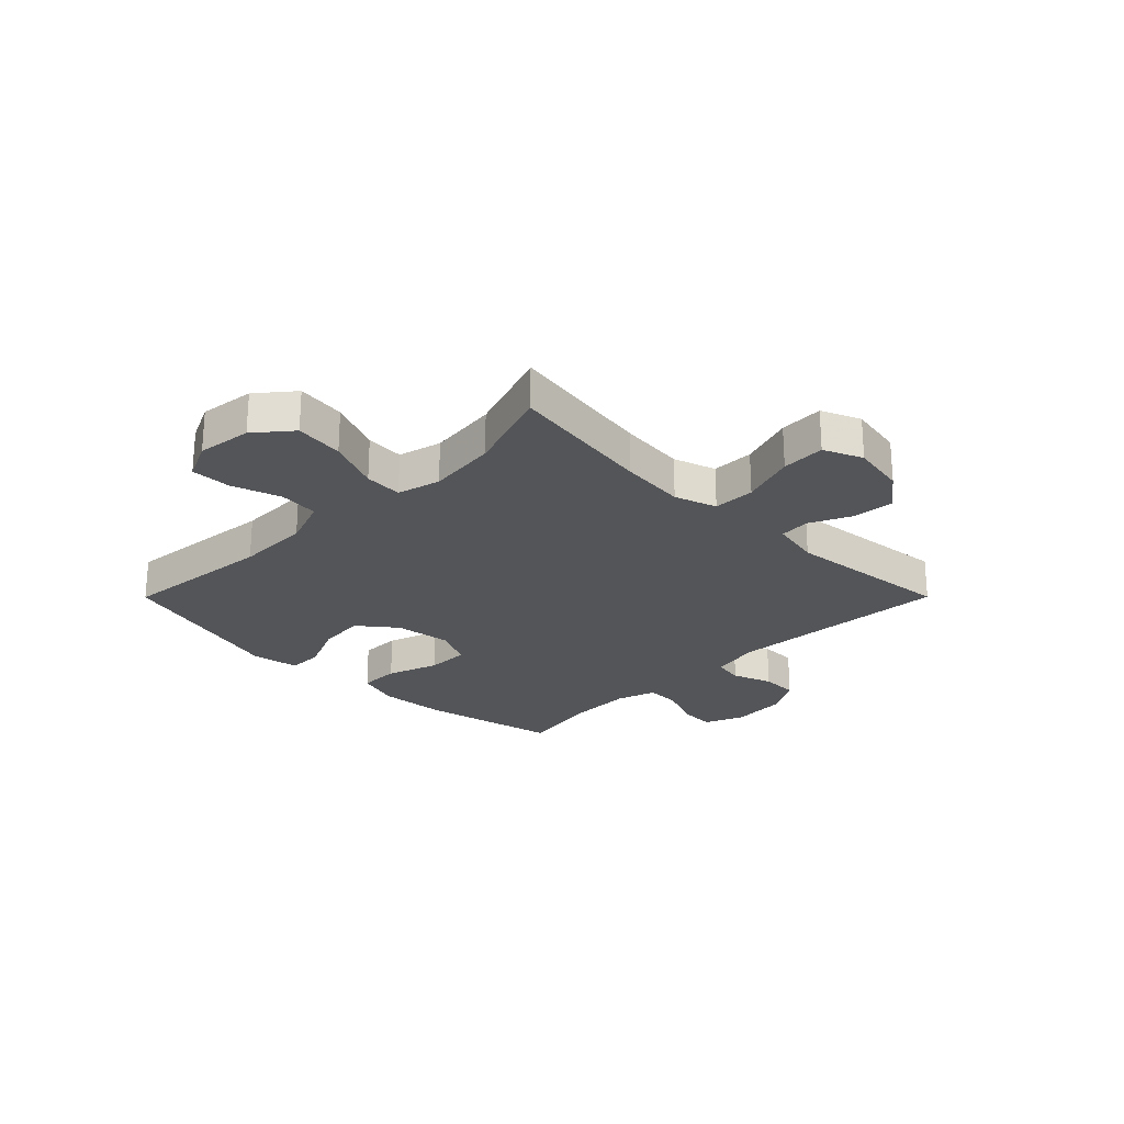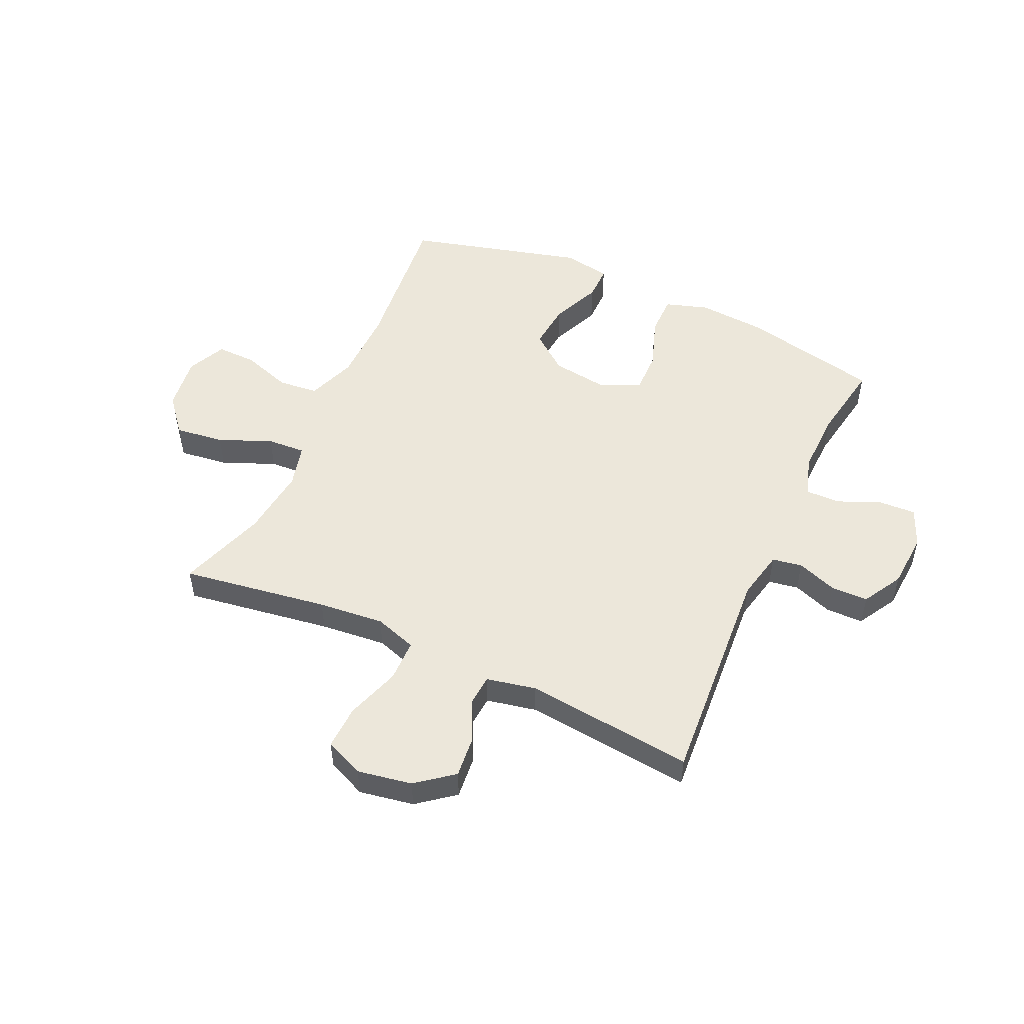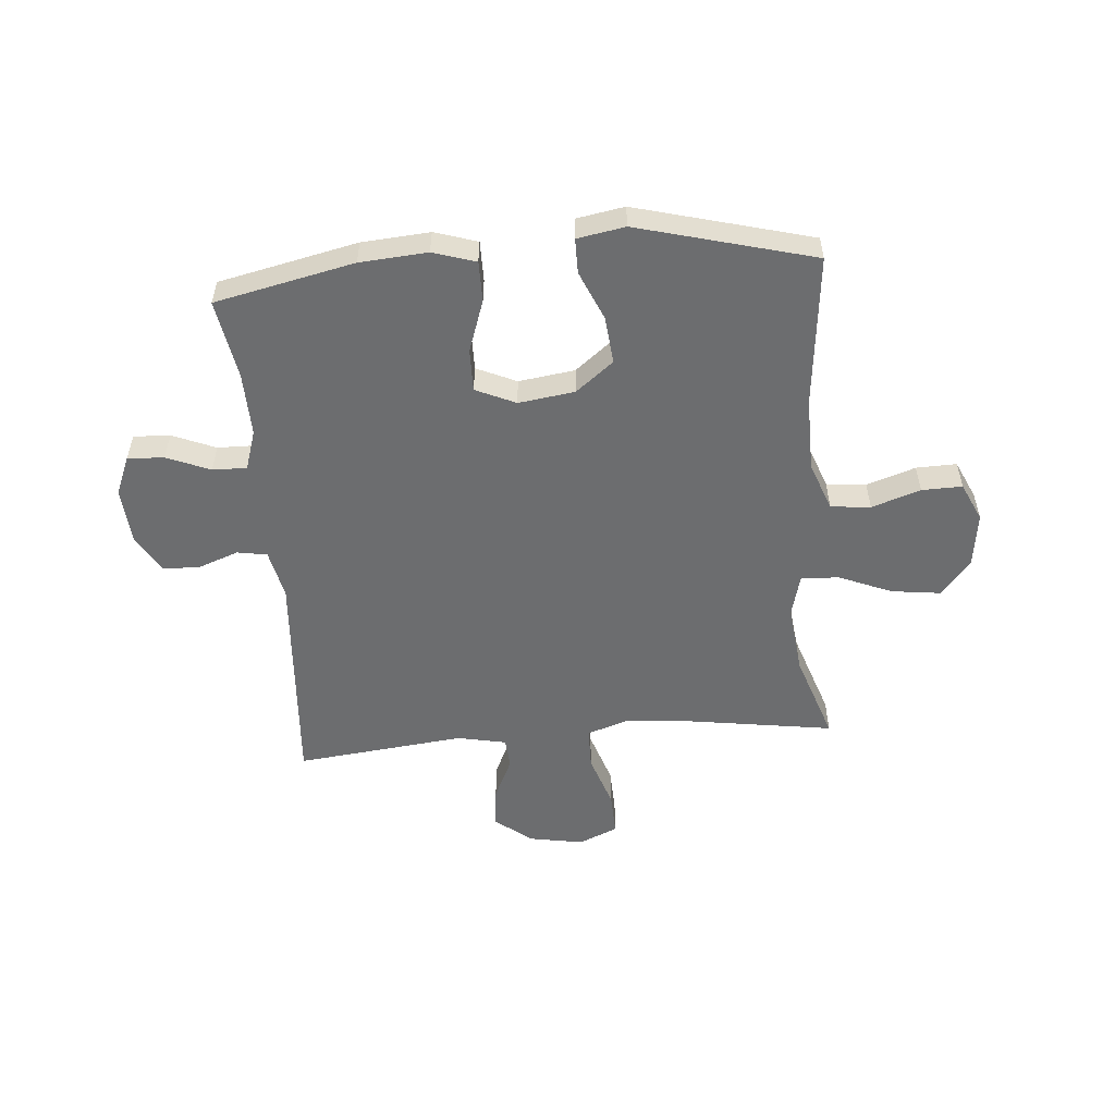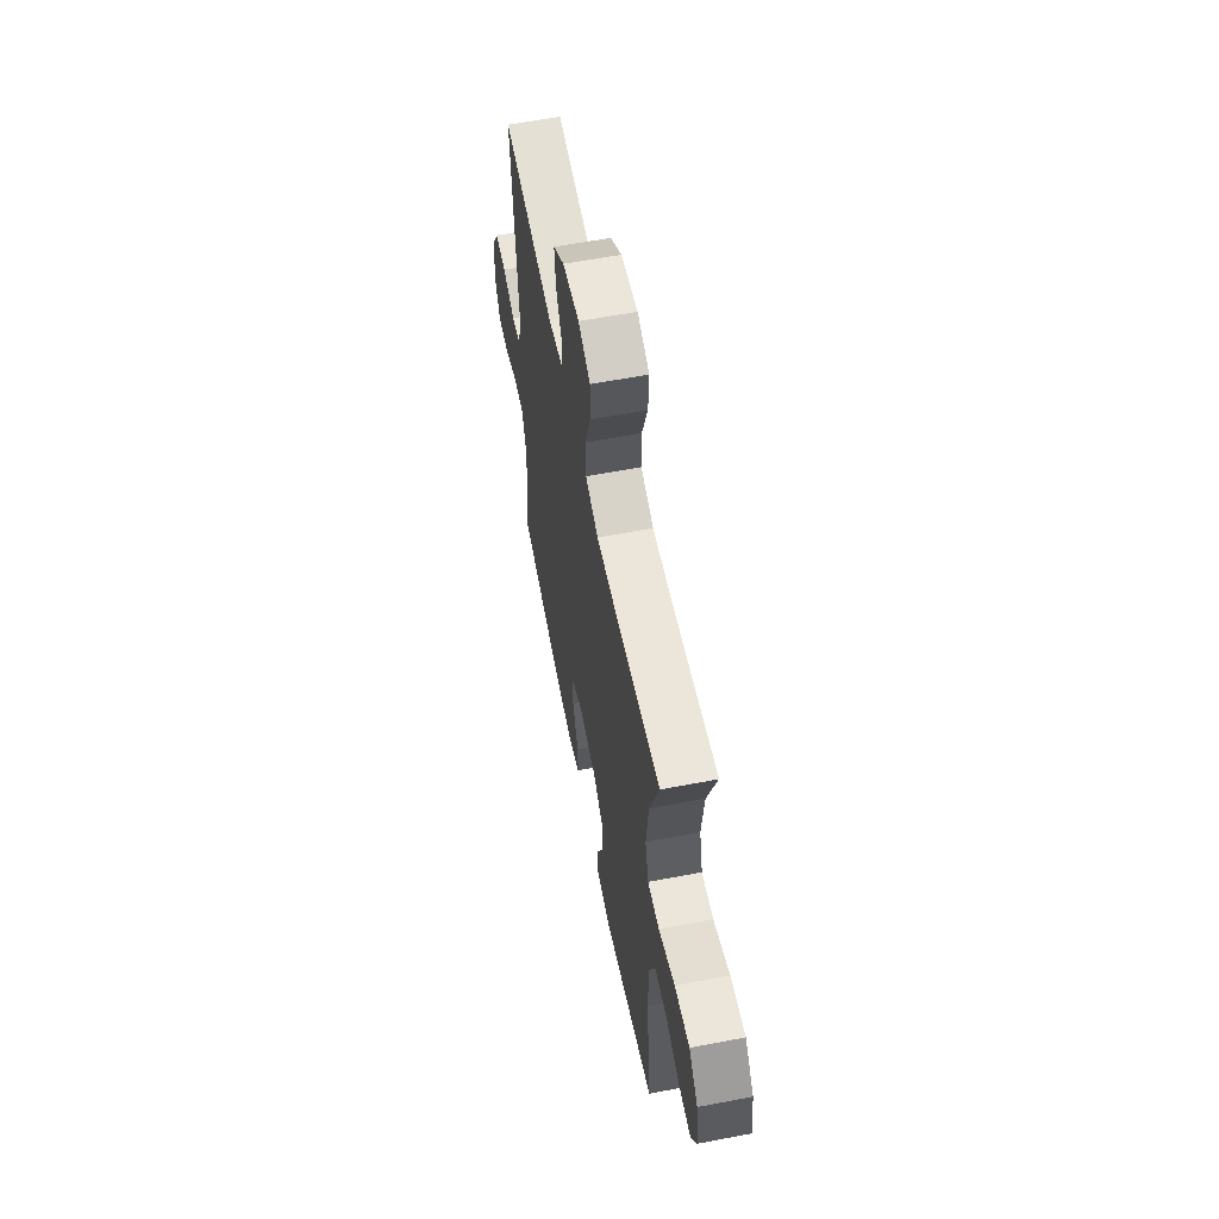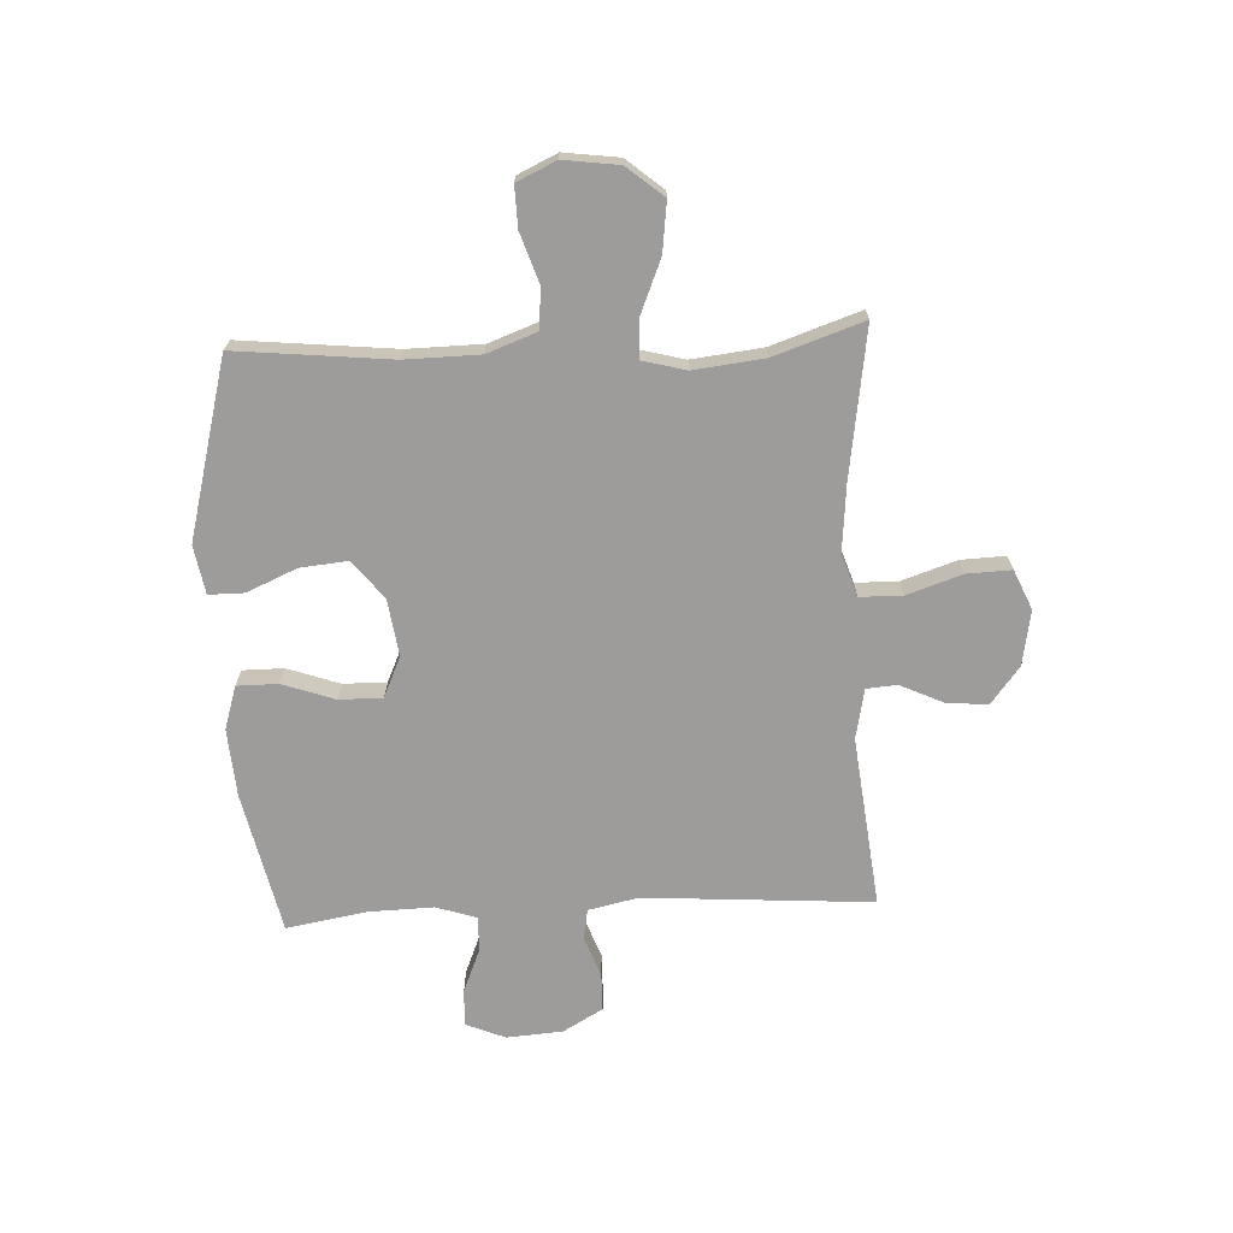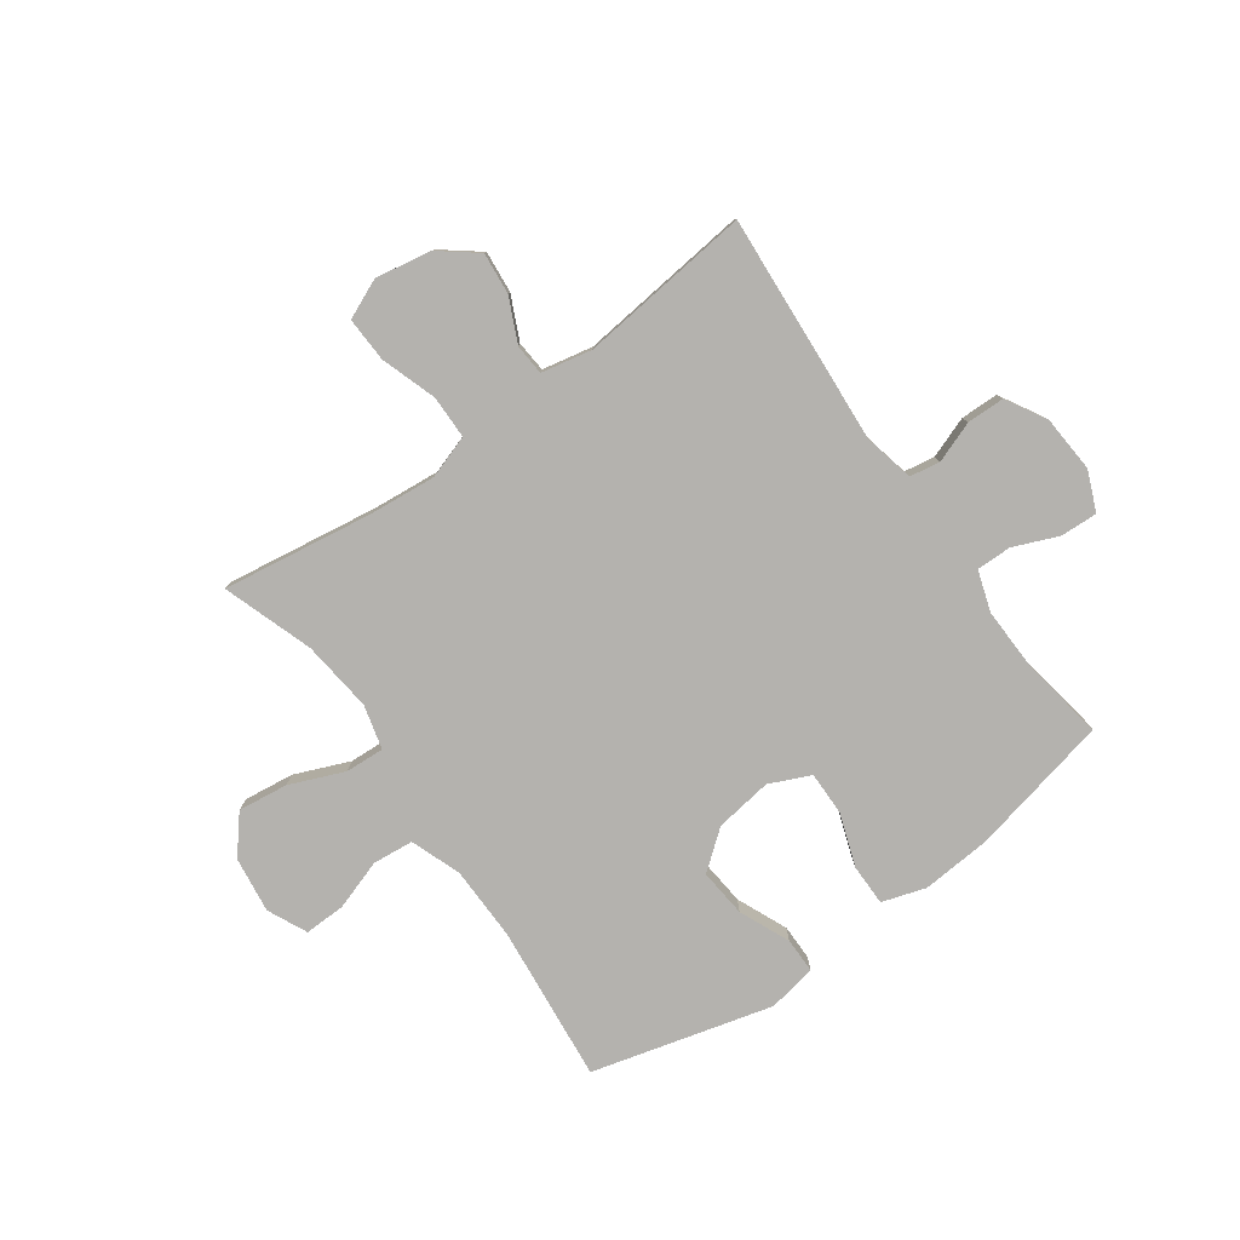
<metadata>
{"format":"obj","ext":"obj","renderer":"f3d","projection":"perspective","resolution":1024,"background":"white","views":[{"elev":-24.8,"azim":-44.9,"up":"+Y"},{"elev":51.0,"azim":24.5,"up":"+Y"},{"elev":-53.9,"azim":-175.3,"up":"+Y"},{"elev":60.1,"azim":-101.1,"up":"+Z"},{"elev":-70.0,"azim":-87.2,"up":"+Y"},{"elev":-79.7,"azim":35.6,"up":"+Y"}]}
</metadata>
<code>
v 0.5 0.07 -0.5
v 0.253 0.07 -0.554
v 0.133 0.07 -0.563
v 0.057 0.07 -0.539
v 0.057 0.07 -0.467
v 0.089 0.07 -0.375
v 0.09 0.07 -0.299
v 0.019 0.07 -0.267
v -0.081 0.07 -0.281
v -0.148 0.07 -0.334
v -0.14 0.07 -0.418
v -0.102 0.07 -0.506
v -0.102 0.07 -0.568
v -0.187 0.07 -0.583
v -0.5 0.07 -0.5
v -0.472 0.07 -0.228
v -0.474 0.07 -0.097
v -0.506 0.07 -0.01
v -0.577 0.07 -0.003
v -0.664 0.07 -0.032
v -0.736 0.07 -0.034
v -0.768 0.07 0.035
v -0.755 0.07 0.132
v -0.702 0.07 0.196
v -0.615 0.07 0.185
v -0.521 0.07 0.146
v -0.453 0.07 0.142
v -0.433 0.07 0.219
v -0.447 0.07 0.343
v -0.5 0.07 0.5
v -0.239 0.07 0.461
v -0.122 0.07 0.45
v -0.047 0.07 0.475
v -0.046 0.07 0.55
v -0.078 0.07 0.647
v -0.081 0.07 0.725
v -0.012 0.07 0.755
v 0.085 0.07 0.738
v 0.15 0.07 0.687
v 0.143 0.07 0.614
v 0.108 0.07 0.539
v 0.112 0.07 0.485
v 0.2 0.07 0.467
v 0.5 0.07 0.5
v 0.472 0.07 0.1
v 0.491 0.07 0.012
v 0.544 0.07 0.003
v 0.615 0.07 0.029
v 0.681 0.07 0.028
v 0.721 0.07 -0.042
v 0.728 0.07 -0.141
v 0.699 0.07 -0.21
v 0.634 0.07 -0.207
v 0.557 0.07 -0.175
v 0.496 0.07 -0.174
v 0.473 0.07 -0.245
v 0.476 0.07 -0.359
v 0.5 0 -0.5
v 0.253 0 -0.554
v 0.133 0 -0.563
v 0.057 0 -0.539
v 0.057 0 -0.467
v 0.089 0 -0.375
v 0.09 0 -0.299
v 0.019 0 -0.267
v -0.081 0 -0.281
v -0.148 0 -0.334
v -0.14 0 -0.418
v -0.102 0 -0.506
v -0.102 0 -0.568
v -0.187 0 -0.583
v -0.5 0 -0.5
v -0.472 0 -0.228
v -0.474 0 -0.097
v -0.506 0 -0.01
v -0.577 0 -0.003
v -0.664 0 -0.032
v -0.736 0 -0.034
v -0.768 0 0.035
v -0.755 0 0.132
v -0.702 0 0.196
v -0.615 0 0.185
v -0.521 0 0.146
v -0.453 0 0.142
v -0.433 0 0.219
v -0.447 0 0.343
v -0.5 0 0.5
v -0.239 0 0.461
v -0.122 0 0.45
v -0.047 0 0.475
v -0.046 0 0.55
v -0.078 0 0.647
v -0.081 0 0.725
v -0.012 0 0.755
v 0.085 0 0.738
v 0.15 0 0.687
v 0.143 0 0.614
v 0.108 0 0.539
v 0.112 0 0.485
v 0.2 0 0.467
v 0.5 0 0.5
v 0.472 0 0.1
v 0.491 0 0.012
v 0.544 0 0.003
v 0.615 0 0.029
v 0.681 0 0.028
v 0.721 0 -0.042
v 0.728 0 -0.141
v 0.699 0 -0.21
v 0.634 0 -0.207
v 0.557 0 -0.175
v 0.496 0 -0.174
v 0.473 0 -0.245
v 0.476 0 -0.359
f 52 53 54
f 51 52 54
f 50 51 54
f 49 50 54
f 48 49 54
f 47 48 54
f 46 47 54 55
f 45 46 55 56
f 43 44 45
f 42 43 45 56
f 39 40 41
f 38 39 41
f 37 38 41
f 36 37 41
f 35 36 41
f 34 35 41
f 33 34 41 42
f 42 56 57
f 33 42 57
f 32 33 57
f 29 30 31
f 32 57 1
f 31 32 1
f 29 31 1
f 28 29 1
f 24 25 26
f 23 24 26
f 22 23 26
f 21 22 26
f 20 21 26
f 19 20 26
f 18 19 26 27
f 14 15 16
f 13 14 16
f 12 13 16
f 11 12 16
f 10 11 16 17
f 17 18 27
f 10 17 27
f 9 10 27
f 4 5 6
f 3 4 6
f 2 3 6
f 1 2 6
f 1 6 7
f 28 1 7
f 8 9 27 28
f 7 8 28
f 111 110 109
f 111 109 108
f 111 108 107
f 111 107 106
f 111 106 105
f 111 105 104
f 112 111 104 103
f 113 112 103 102
f 102 101 100
f 113 102 100 99
f 98 97 96
f 98 96 95
f 98 95 94
f 98 94 93
f 98 93 92
f 98 92 91
f 99 98 91 90
f 114 113 99
f 114 99 90
f 114 90 89
f 88 87 86
f 58 114 89
f 58 89 88
f 58 88 86
f 58 86 85
f 83 82 81
f 83 81 80
f 83 80 79
f 83 79 78
f 83 78 77
f 83 77 76
f 84 83 76 75
f 73 72 71
f 73 71 70
f 73 70 69
f 73 69 68
f 74 73 68 67
f 84 75 74
f 84 74 67
f 84 67 66
f 63 62 61
f 63 61 60
f 63 60 59
f 63 59 58
f 64 63 58
f 64 58 85
f 85 84 66 65
f 85 65 64
f 1 58 59 2
f 2 59 60 3
f 3 60 61 4
f 4 61 62 5
f 5 62 63 6
f 6 63 64 7
f 7 64 65 8
f 8 65 66 9
f 9 66 67 10
f 10 67 68 11
f 11 68 69 12
f 12 69 70 13
f 13 70 71 14
f 14 71 72 15
f 15 72 73 16
f 16 73 74 17
f 17 74 75 18
f 18 75 76 19
f 19 76 77 20
f 20 77 78 21
f 21 78 79 22
f 22 79 80 23
f 23 80 81 24
f 24 81 82 25
f 25 82 83 26
f 26 83 84 27
f 27 84 85 28
f 28 85 86 29
f 29 86 87 30
f 30 87 88 31
f 31 88 89 32
f 32 89 90 33
f 33 90 91 34
f 34 91 92 35
f 35 92 93 36
f 36 93 94 37
f 37 94 95 38
f 38 95 96 39
f 39 96 97 40
f 40 97 98 41
f 41 98 99 42
f 42 99 100 43
f 43 100 101 44
f 44 101 102 45
f 45 102 103 46
f 46 103 104 47
f 47 104 105 48
f 48 105 106 49
f 49 106 107 50
f 50 107 108 51
f 51 108 109 52
f 52 109 110 53
f 53 110 111 54
f 54 111 112 55
f 55 112 113 56
f 56 113 114 57
f 57 114 58 1

</code>
